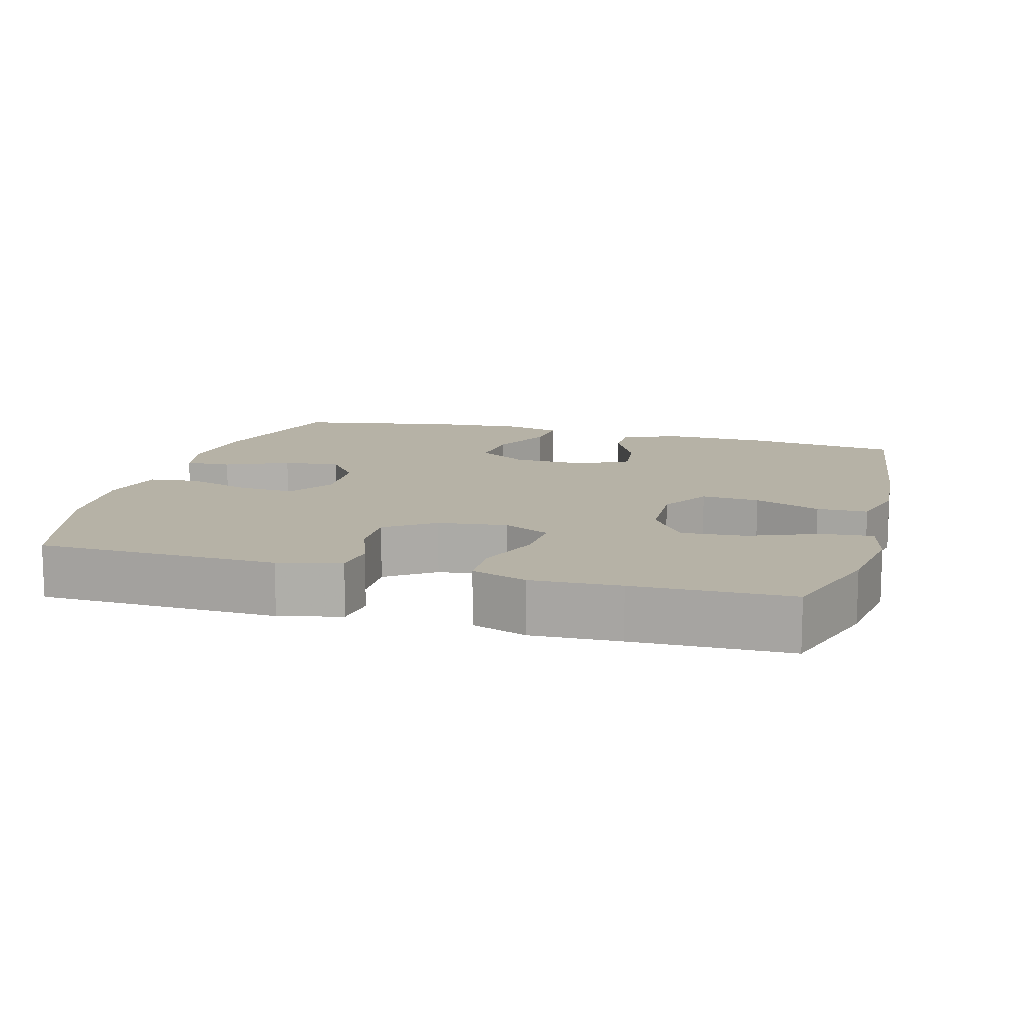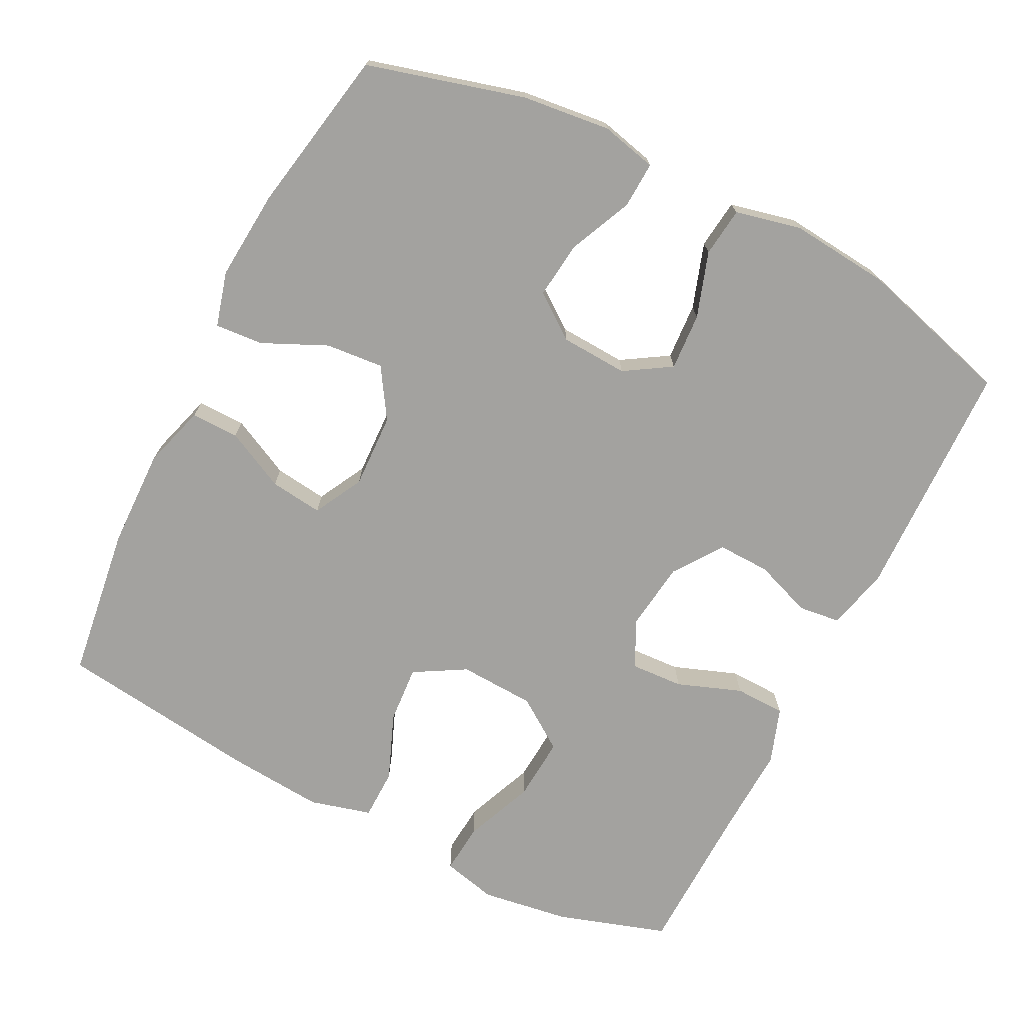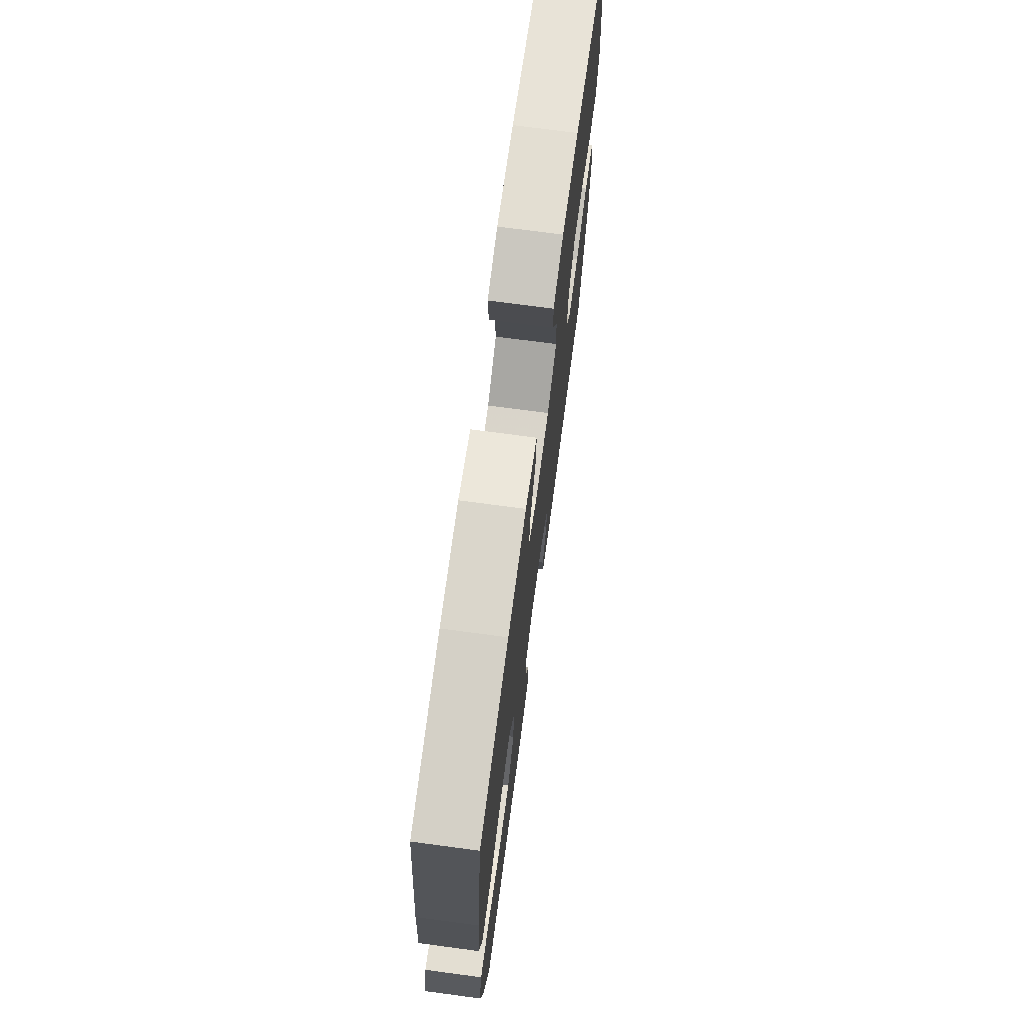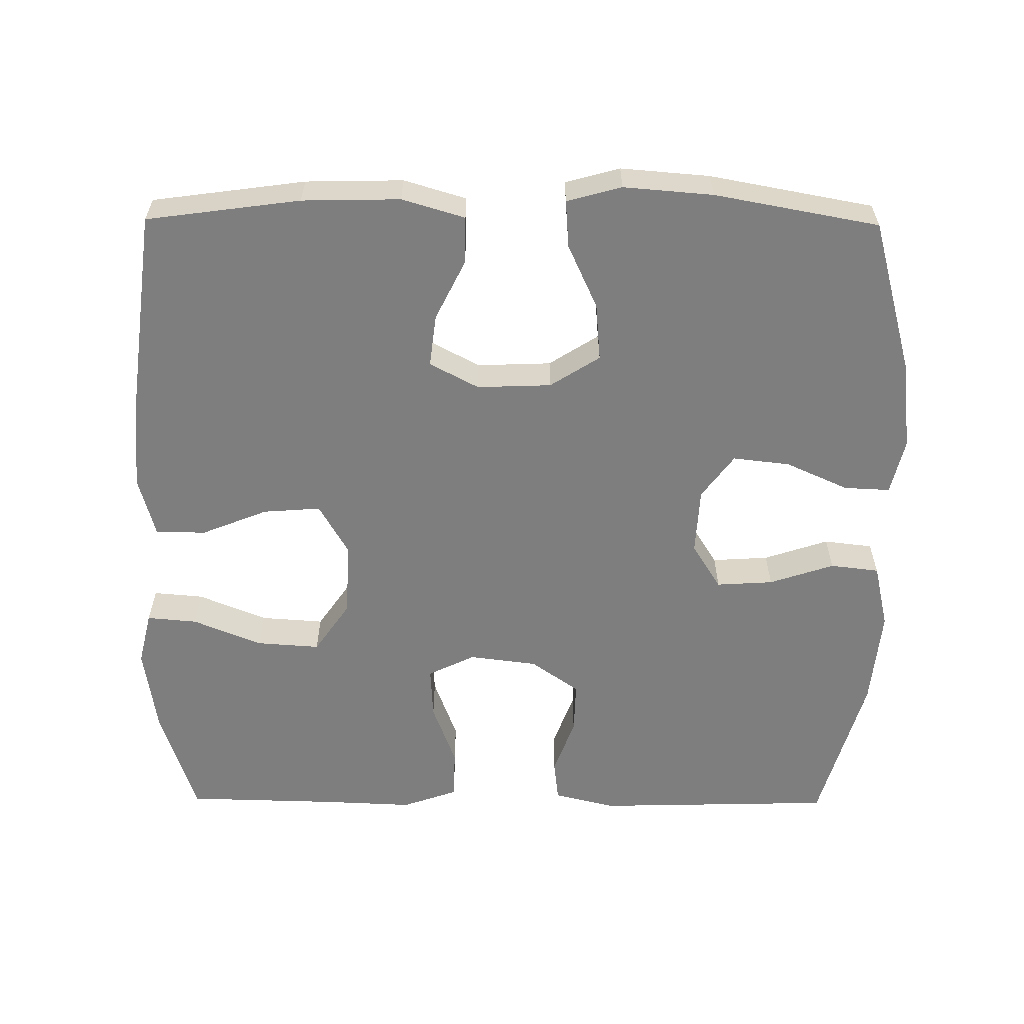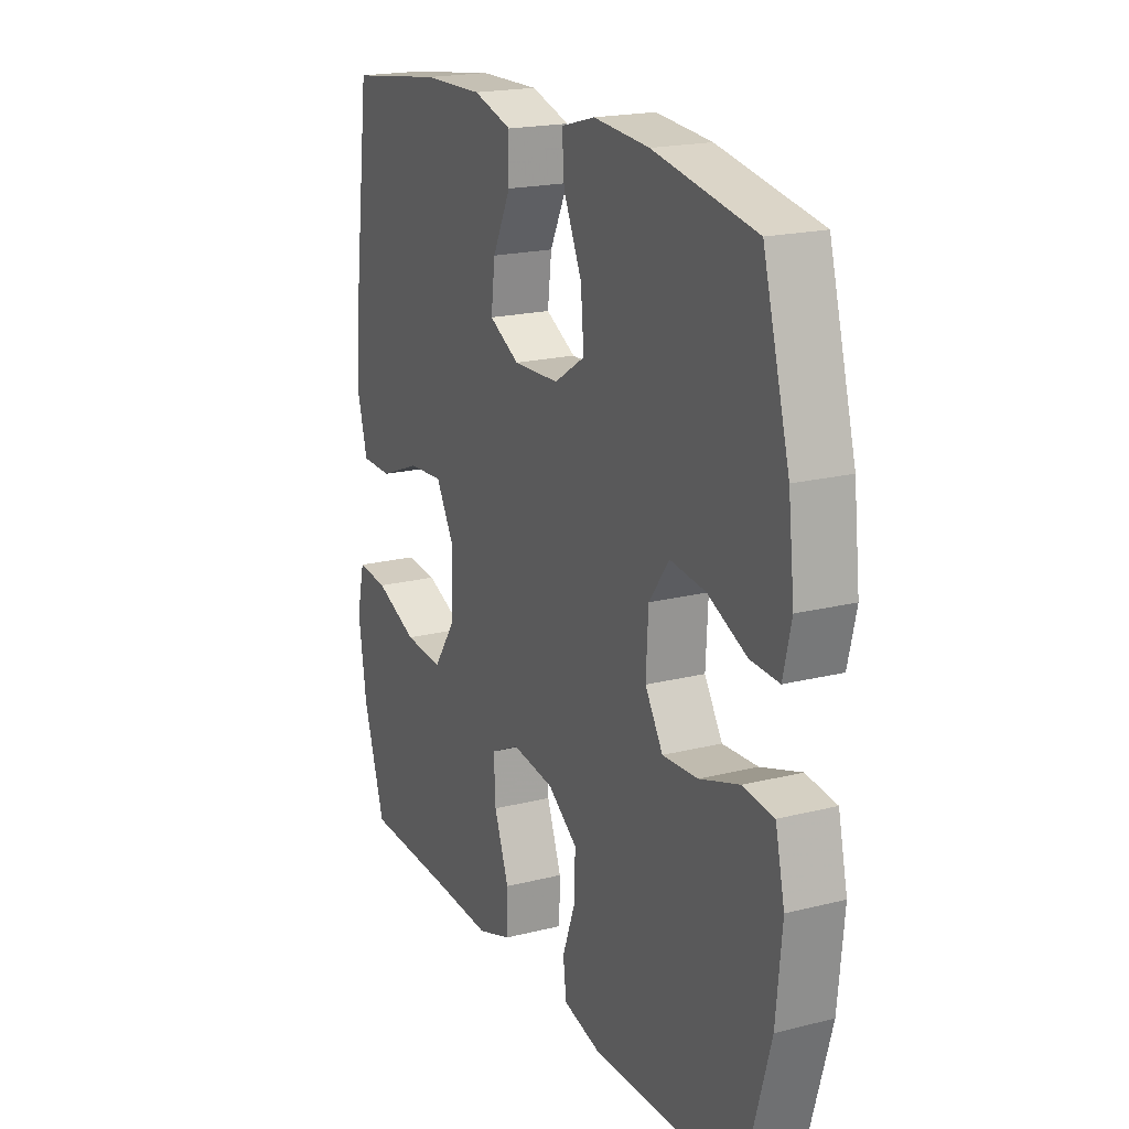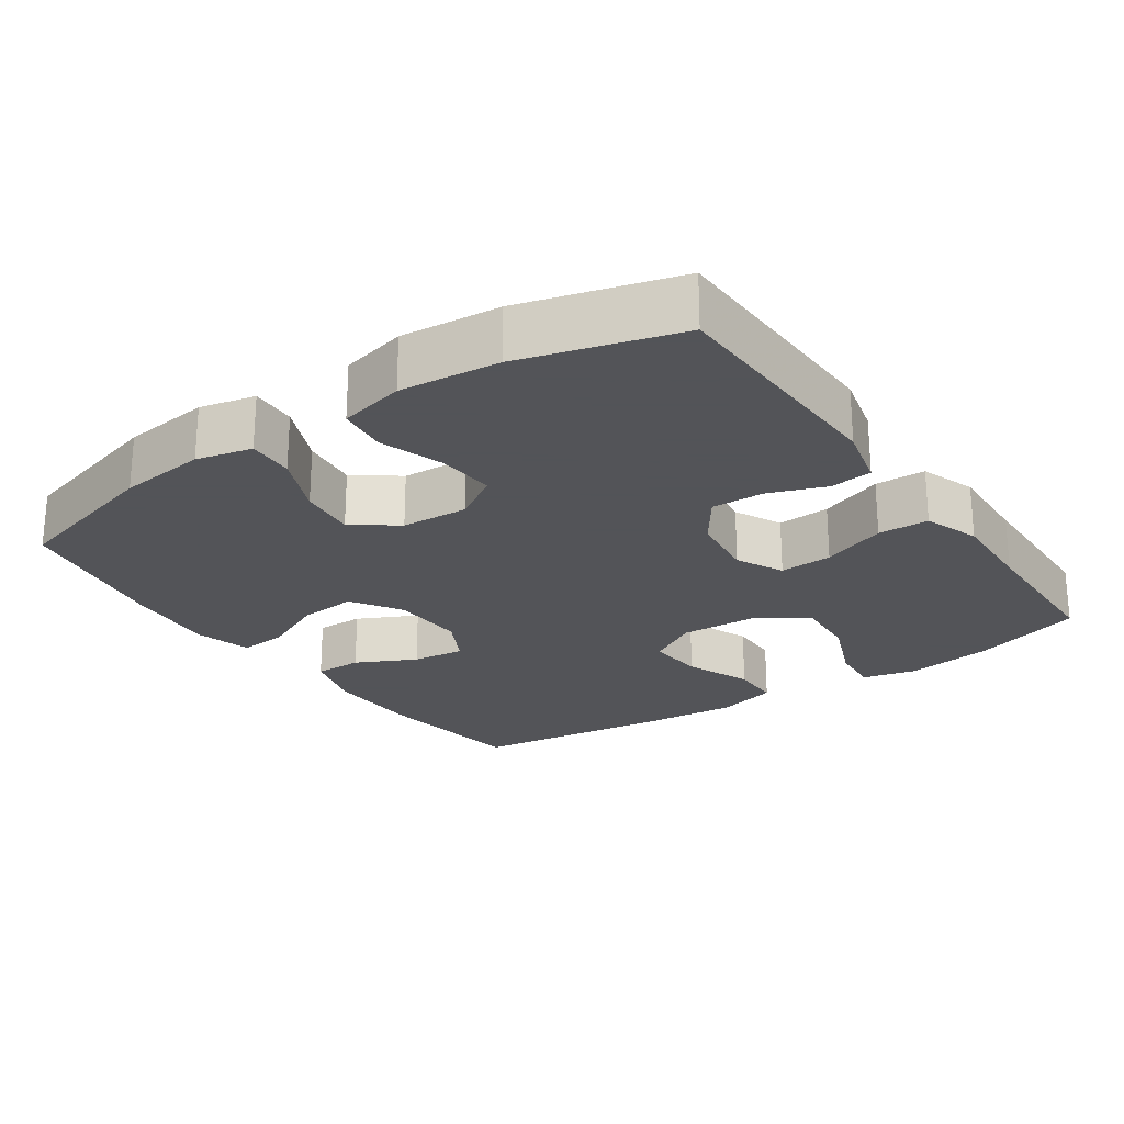
<metadata>
{"format":"obj","ext":"obj","renderer":"f3d","projection":"perspective","resolution":1024,"background":"white","views":[{"elev":12.2,"azim":-164.4,"up":"+Y"},{"elev":-72.5,"azim":63.1,"up":"+Y"},{"elev":72.5,"azim":-82.4,"up":"+Z"},{"elev":-59.4,"azim":-0.5,"up":"+Y"},{"elev":19.5,"azim":64.8,"up":"+Z"},{"elev":-23.4,"azim":124.6,"up":"+Y"}]}
</metadata>
<code>
v 0.5 0.07 -0.5
v 0.168 0.07 -0.509
v 0.082 0.07 -0.488
v 0.075 0.07 -0.43
v 0.104 0.07 -0.351
v 0.106 0.07 -0.278
v 0.039 0.07 -0.231
v -0.056 0.07 -0.219
v -0.121 0.07 -0.251
v -0.117 0.07 -0.324
v -0.084 0.07 -0.413
v -0.086 0.07 -0.483
v -0.163 0.07 -0.51
v -0.285 0.07 -0.505
v -0.5 0.07 -0.5
v -0.549 0.07 -0.347
v -0.567 0.07 -0.226
v -0.549 0.07 -0.151
v -0.479 0.07 -0.157
v -0.383 0.07 -0.196
v -0.295 0.07 -0.202
v -0.246 0.07 -0.131
v -0.241 0.07 -0.026
v -0.282 0.07 0.045
v -0.362 0.07 0.039
v -0.454 0.07 0.002
v -0.524 0.07 0.003
v -0.547 0.07 0.088
v -0.536 0.07 0.222
v -0.5 0.07 0.5
v -0.287 0.07 0.529
v -0.151 0.07 0.532
v -0.064 0.07 0.506
v -0.065 0.07 0.44
v -0.106 0.07 0.357
v -0.115 0.07 0.284
v -0.047 0.07 0.248
v 0.056 0.07 0.252
v 0.125 0.07 0.296
v 0.118 0.07 0.376
v 0.077 0.07 0.465
v 0.072 0.07 0.531
v 0.148 0.07 0.552
v 0.272 0.07 0.542
v 0.5 0.07 0.5
v 0.56 0.07 0.283
v 0.574 0.07 0.161
v 0.556 0.07 0.084
v 0.492 0.07 0.087
v 0.405 0.07 0.126
v 0.326 0.07 0.135
v 0.281 0.07 0.074
v 0.276 0.07 -0.019
v 0.316 0.07 -0.083
v 0.395 0.07 -0.078
v 0.485 0.07 -0.048
v 0.553 0.07 -0.056
v 0.574 0.07 -0.147
v 0.561 0.07 -0.284
v 0.5 0 -0.5
v 0.168 0 -0.509
v 0.082 0 -0.488
v 0.075 0 -0.43
v 0.104 0 -0.351
v 0.106 0 -0.278
v 0.039 0 -0.231
v -0.056 0 -0.219
v -0.121 0 -0.251
v -0.117 0 -0.324
v -0.084 0 -0.413
v -0.086 0 -0.483
v -0.163 0 -0.51
v -0.285 0 -0.505
v -0.5 0 -0.5
v -0.549 0 -0.347
v -0.567 0 -0.226
v -0.549 0 -0.151
v -0.479 0 -0.157
v -0.383 0 -0.196
v -0.295 0 -0.202
v -0.246 0 -0.131
v -0.241 0 -0.026
v -0.282 0 0.045
v -0.362 0 0.039
v -0.454 0 0.002
v -0.524 0 0.003
v -0.547 0 0.088
v -0.536 0 0.222
v -0.5 0 0.5
v -0.287 0 0.529
v -0.151 0 0.532
v -0.064 0 0.506
v -0.065 0 0.44
v -0.106 0 0.357
v -0.115 0 0.284
v -0.047 0 0.248
v 0.056 0 0.252
v 0.125 0 0.296
v 0.118 0 0.376
v 0.077 0 0.465
v 0.072 0 0.531
v 0.148 0 0.552
v 0.272 0 0.542
v 0.5 0 0.5
v 0.56 0 0.283
v 0.574 0 0.161
v 0.556 0 0.084
v 0.492 0 0.087
v 0.405 0 0.126
v 0.326 0 0.135
v 0.281 0 0.074
v 0.276 0 -0.019
v 0.316 0 -0.083
v 0.395 0 -0.078
v 0.485 0 -0.048
v 0.553 0 -0.056
v 0.574 0 -0.147
v 0.561 0 -0.284
f 3 4 5
f 2 3 5
f 1 2 5
f 59 1 5
f 58 59 5
f 57 58 5
f 56 57 5
f 55 56 5
f 54 55 5 6
f 53 54 6 7
f 52 53 7 8
f 51 52 8 9
f 48 49 50
f 47 48 50
f 46 47 50
f 45 46 50
f 44 45 50
f 43 44 50
f 42 43 50
f 41 42 50
f 40 41 50
f 39 40 50 51
f 38 39 51 9
f 33 34 35
f 32 33 35
f 31 32 35
f 30 31 35
f 29 30 35
f 28 29 35
f 27 28 35
f 26 27 35
f 25 26 35
f 24 25 35 36
f 23 24 36 37
f 18 19 20
f 17 18 20
f 16 17 20
f 15 16 20
f 14 15 20
f 14 20 21
f 13 14 21
f 12 13 21
f 11 12 21
f 10 11 21
f 9 10 21 22
f 23 37 38
f 22 23 38
f 9 22 38
f 64 63 62
f 64 62 61
f 64 61 60
f 64 60 118
f 64 118 117
f 64 117 116
f 64 116 115
f 64 115 114
f 65 64 114 113
f 66 65 113 112
f 67 66 112 111
f 68 67 111 110
f 109 108 107
f 109 107 106
f 109 106 105
f 109 105 104
f 109 104 103
f 109 103 102
f 109 102 101
f 109 101 100
f 109 100 99
f 110 109 99 98
f 68 110 98 97
f 94 93 92
f 94 92 91
f 94 91 90
f 94 90 89
f 94 89 88
f 94 88 87
f 94 87 86
f 94 86 85
f 94 85 84
f 95 94 84 83
f 96 95 83 82
f 79 78 77
f 79 77 76
f 79 76 75
f 79 75 74
f 79 74 73
f 80 79 73
f 80 73 72
f 80 72 71
f 80 71 70
f 80 70 69
f 81 80 69 68
f 97 96 82
f 97 82 81
f 97 81 68
f 1 60 61 2
f 2 61 62 3
f 3 62 63 4
f 4 63 64 5
f 5 64 65 6
f 6 65 66 7
f 7 66 67 8
f 8 67 68 9
f 9 68 69 10
f 10 69 70 11
f 11 70 71 12
f 12 71 72 13
f 13 72 73 14
f 14 73 74 15
f 15 74 75 16
f 16 75 76 17
f 17 76 77 18
f 18 77 78 19
f 19 78 79 20
f 20 79 80 21
f 21 80 81 22
f 22 81 82 23
f 23 82 83 24
f 24 83 84 25
f 25 84 85 26
f 26 85 86 27
f 27 86 87 28
f 28 87 88 29
f 29 88 89 30
f 30 89 90 31
f 31 90 91 32
f 32 91 92 33
f 33 92 93 34
f 34 93 94 35
f 35 94 95 36
f 36 95 96 37
f 37 96 97 38
f 38 97 98 39
f 39 98 99 40
f 40 99 100 41
f 41 100 101 42
f 42 101 102 43
f 43 102 103 44
f 44 103 104 45
f 45 104 105 46
f 46 105 106 47
f 47 106 107 48
f 48 107 108 49
f 49 108 109 50
f 50 109 110 51
f 51 110 111 52
f 52 111 112 53
f 53 112 113 54
f 54 113 114 55
f 55 114 115 56
f 56 115 116 57
f 57 116 117 58
f 58 117 118 59
f 59 118 60 1

</code>
